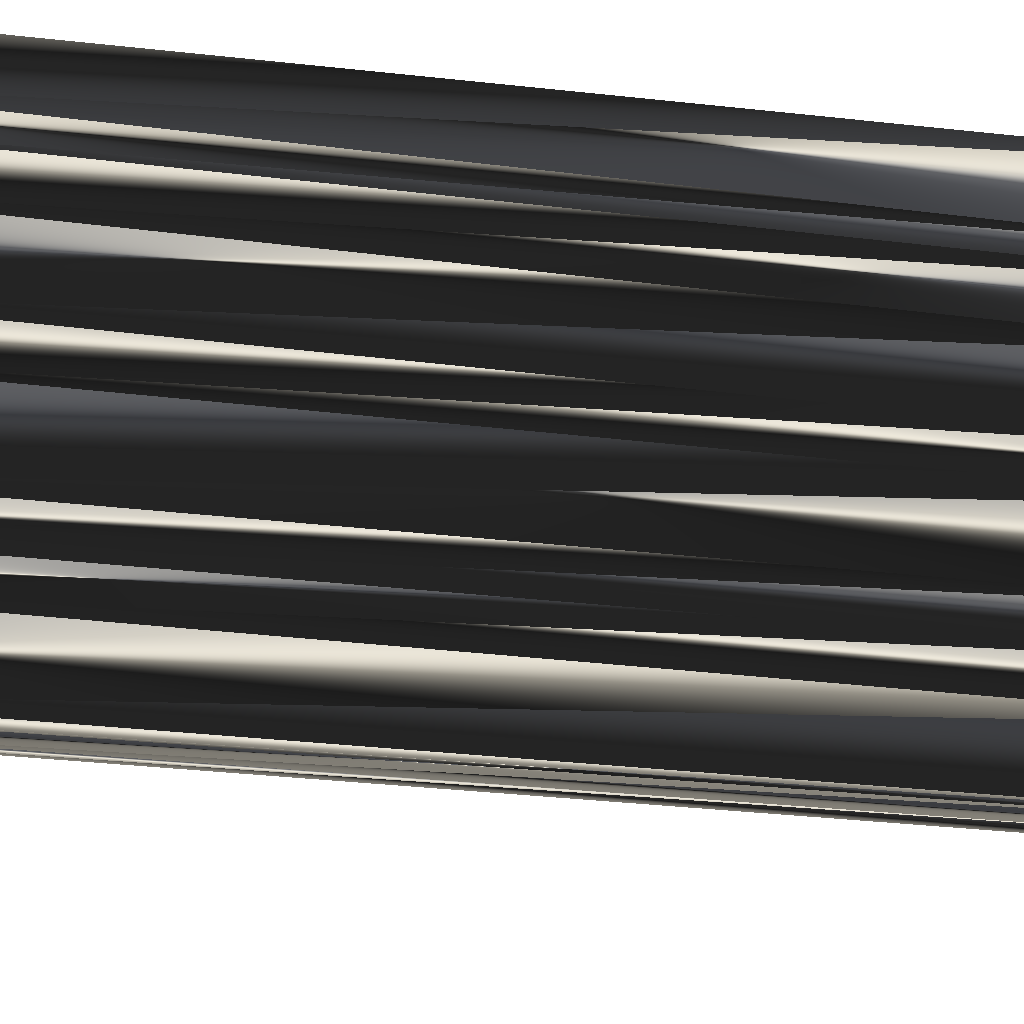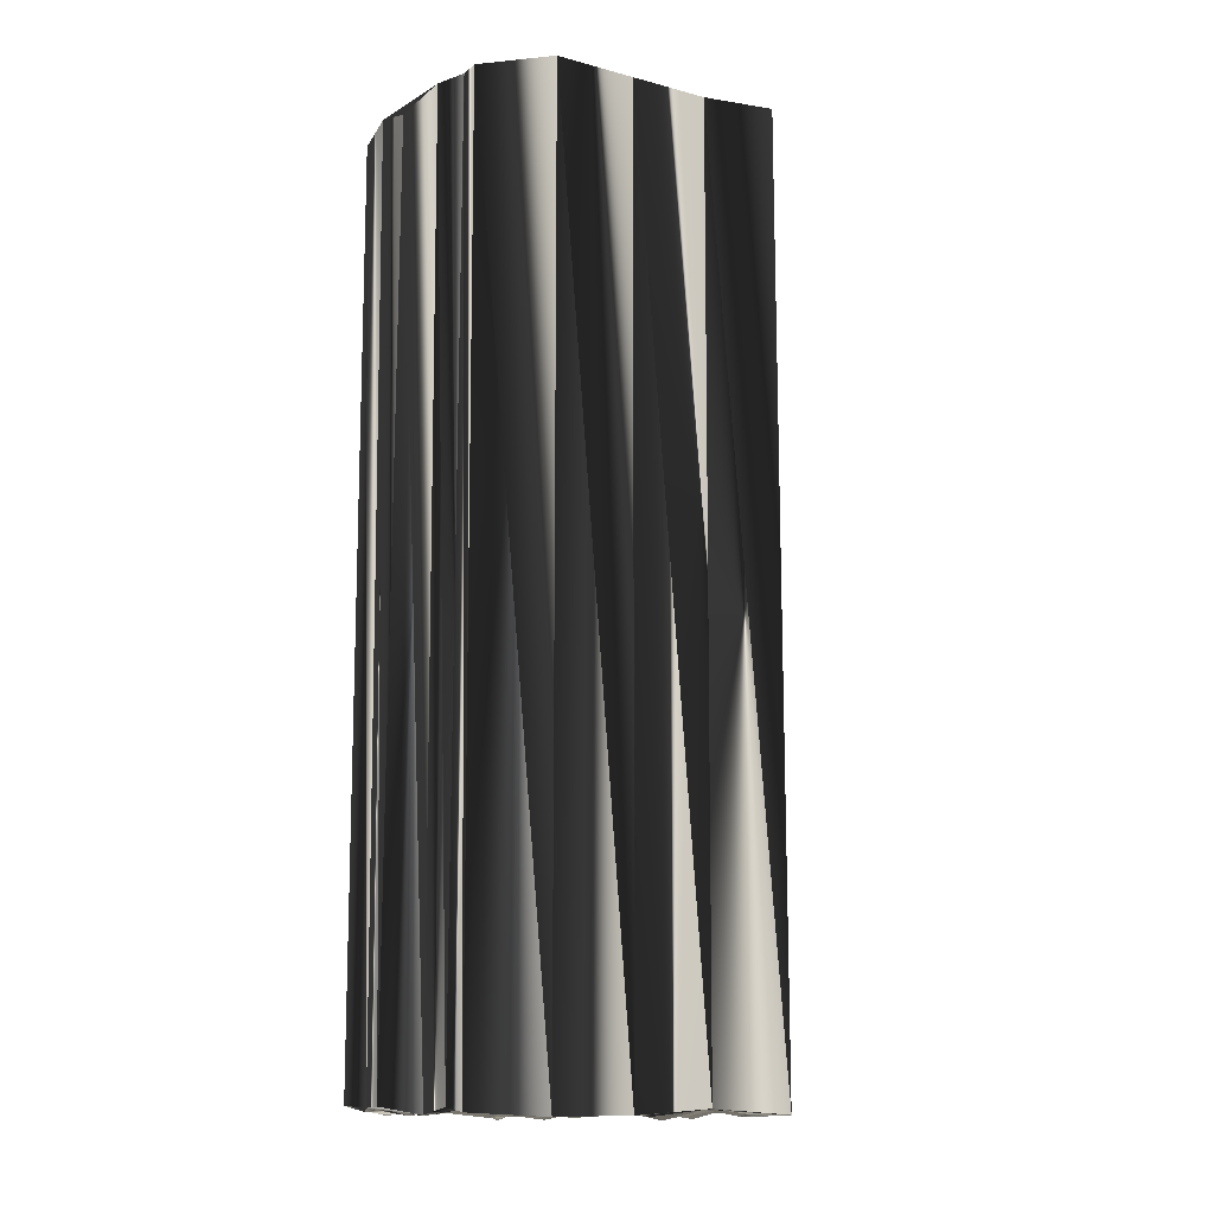
<metadata>
{"format":"obj","ext":"obj","renderer":"f3d","projection":"perspective","resolution":1024,"background":"white","views":[{"elev":-28.3,"azim":79.6,"up":"+Y"},{"elev":-12.8,"azim":-49.2,"up":"+Z"}]}
</metadata>
<code>
v 248.6 56.55 -0.05318
v 248.8 57.32 0.0903
v 248.7 58.06 -0.1197
v 249.5 54.1 -0.1728
v 249.6 54.8 0.1441
v 249.4 55.52 0.09188
v 249.5 56.53 -0.01392
v 249.3 57.41 0.01042
v 249.5 58.13 -0.06792
v 249.3 58.81 -0.1405
v 249.6 59.74 -0.06317
v 249.2 60.51 0.1094
v 249.5 61.26 0.07088
v 250.1 54.15 -0.08432
v 250 54.63 -0.09794
v 250.4 55.65 -0.07011
v 250.2 56.43 -0.03592
v 250.2 57.4 -0.0549
v 250.2 58 -0.01072
v 250.1 58.81 -0.05613
v 250.3 59.53 -0.07963
v 250.4 60.41 -0.1428
v 250.3 61.39 0.05183
v 250.3 62.11 -0.03237
v 250.3 62.95 0.1412
v 251 54.12 0.16
v 251.1 54.89 -0.1492
v 250.9 55.62 0.06501
v 251 56.31 0.008681
v 250.9 57.26 -0.06967
v 251.1 57.91 -0.2019
v 251.1 58.83 0.01724
v 251 59.69 0.03716
v 251 60.42 0.1026
v 251 61.22 0.05968
v 250.9 61.94 0.008821
v 250.9 62.71 -0.01253
v 251.8 53.28 -0.1351
v 251.8 54.09 -0.04254
v 252 54.76 -0.02227
v 251.8 55.73 -0.04669
v 251.8 56.46 -0.1623
v 251.8 57.32 -0.1033
v 251.9 58.03 0.0766
v 251.8 58.73 0.04123
v 251.8 59.59 -0.04444
v 251.7 60.4 0.03558
v 252 61.1 0.002202
v 251.8 62.01 -0.06319
v 251.8 62.74 -0.1331
v 252.7 53.31 -0.1606
v 252.4 53.92 0.000764
v 252.4 54.59 0.03331
v 252.7 55.64 -0.0876
v 252.7 56.46 0.04359
v 252.5 57.3 -0.1458
v 252.5 58.02 -0.01102
v 252.6 58.83 0.04181
v 252.6 59.77 -0.1177
v 252.7 60.31 -0.08629
v 252.7 61.1 0.08756
v 252.5 62.11 0.03753
v 252.7 62.79 0.1676
v 253.4 53.13 0.02866
v 253.4 54.09 -0.03332
v 253.4 54.8 0.2387
v 253.4 55.54 0.08054
v 253.2 56.39 -0.01679
v 253.4 57.33 -0.01534
v 253.4 58.09 -0.09467
v 253.4 58.86 -0.1706
v 253.3 59.73 -0.003912
v 253.3 60.5 -0.1773
v 253.4 61.34 -0.01395
v 253.4 62.23 -0.04907
v 253.4 62.85 0.06404
v 254.3 52.54 0.04817
v 254.2 53.42 0.08367
v 254.2 53.98 0.006919
v 254.3 54.88 0.05194
v 254.2 55.73 -0.01725
v 254.1 56.32 -0.02778
v 254.2 57.19 0.0347
v 254.2 57.89 -0.1246
v 254.4 58.83 -0.2575
v 254.3 59.53 -0.008107
v 254.2 60.59 -0.138
v 254.2 61.15 0.03463
v 254.4 62.1 0.01158
v 254.2 62.85 0.1833
v 255 52.52 -0.01659
v 255 53.26 0.06465
v 255 54.01 -0.006767
v 255 54.93 -0.2723
v 255.1 55.75 0.02494
v 255.1 56.42 -0.01862
v 255 57.32 -0.05134
v 255.1 57.98 -0.00066
v 255 58.76 -0.08831
v 255 59.68 0.1953
v 255 60.48 0.1634
v 255 61.17 0.07024
v 254.9 61.93 0.0675
v 255.1 62.73 0.01418
v 255.9 52.35 -0.1189
v 255.7 53.23 0.1601
v 255.8 54.02 0.03719
v 255.8 54.92 -0.1652
v 255.8 55.61 -0.05134
v 255.7 56.48 0.0324
v 255.7 57.17 0.1129
v 255.7 58.02 -0.04168
v 255.8 58.8 -0.1642
v 255.9 59.63 0.06646
v 255.8 60.54 0.05972
v 255.7 61.33 0.09585
v 255.8 62.08 0.02455
v 255.8 62.87 0.1006
v 256.6 51.6 -0.1203
v 256.6 52.37 0.09335
v 256.4 53.24 -0.1659
v 256.7 53.94 0.01215
v 256.6 54.66 0.02554
v 256.6 55.59 0.03126
v 256.6 56.48 0.1411
v 256.5 57.28 -0.08587
v 256.5 58.11 0.0229
v 256.6 58.94 -0.1315
v 256.7 59.77 -0.2176
v 256.6 60.56 -0.1014
v 256.4 61.18 -0.09021
v 256.7 62.13 0.03491
v 256.7 62.97 -0.2804
v 257.4 53.2 -0.1576
v 257.4 53.88 0.005548
v 257.4 55.07 0.1513
v 257.4 55.56 -0.07114
v 257.3 56.62 -0.1074
v 257.4 57.13 0.03481
v 257.5 58.07 -0.1065
v 257.2 58.86 -0.03727
v 257.6 59.63 -0.08165
v 257.4 60.46 -0.1268
v 257.3 61.4 -0.1512
v 257.4 62.06 0.1127
v 257.3 62.74 -0.03521
v 258.1 54.08 0.09439
v 258.2 54.95 -0.05901
v 258.3 55.69 -0.0306
v 258.3 56.47 -0.2403
v 258.1 57.36 0.0395
v 258.2 57.98 -0.05829
v 258.3 58.87 -0.1088
v 258.4 59.75 -0.1291
v 258.3 60.5 0.03284
v 258.5 61.43 -0.08836
v 258.1 61.87 -0.04072
v 258.2 62.91 -0.03855
v 258.9 54.81 0.05939
v 259.1 55.61 0.08754
v 259.1 56.48 -0.01073
v 259 57.23 0.1224
v 259 57.99 -0.02938
v 258.9 58.79 0.05436
v 259.1 59.59 0.07752
v 259.2 60.43 0.1583
v 258.8 61.15 0.03839
v 259.1 62.16 -0.09583
v 259 62.94 0.08311
v 259.9 56.44 -0.03324
v 259.9 57.3 -0.02509
v 259.8 58.14 -0.004148
v 259.7 58.85 -0.003857
v 259.8 59.69 -0.005296
v 259.9 60.65 0.038
v 259.8 61.44 0.01687
v 259.8 61.93 0.1462
v 259.8 62.83 0.05599
v 260.6 57.16 0.01188
v 260.6 58.04 0.03909
v 260.5 58.92 -0.1323
v 260.5 59.76 -0.1067
v 260.8 60.41 0.1294
v 260.4 61.16 0.01688
v 260.8 61.99 0.02418
v 260.7 62.73 -0.06734
v 261.5 58.72 0.0103
v 261.4 59.63 0.04127
v 261.4 60.38 -0.01398
v 261.3 61.2 0.2407
v 261.5 61.96 0.0453
v 261.5 62.88 0.01927
v 262.3 59.66 0.003022
v 262 60.5 -0.002622
v 248.5 56.5 30.11
v 248.6 57.09 30.07
v 248.4 58.02 29.98
v 249.5 54.13 30
v 249.4 54.8 29.98
v 249.5 55.65 30.13
v 249.3 56.57 29.85
v 249.4 57.32 30.05
v 249.4 58.07 29.96
v 249.4 58.91 29.95
v 249.4 59.78 29.88
v 249.4 60.42 30.03
v 249.3 61.27 30.08
v 250.1 53.93 29.83
v 250.2 54.7 29.87
v 250.3 55.55 29.85
v 250.2 56.19 30.05
v 250.3 57.17 30.07
v 250.2 58.03 30.15
v 250.3 58.94 30.05
v 250.2 59.49 30.01
v 250.3 60.36 30.07
v 250.1 61.26 30.08
v 250.2 62.14 29.98
v 250.1 62.82 29.92
v 251 54.07 30.14
v 251 54.8 30.04
v 251 55.65 30.01
v 251 56.33 29.94
v 251 57.28 30.1
v 251 58.14 29.99
v 250.9 58.83 29.97
v 251.1 59.55 29.95
v 250.9 60.53 30.06
v 251.1 61.19 29.94
v 251 61.91 30.06
v 251 63.01 30.2
v 251.8 53.2 29.88
v 251.8 54.11 29.98
v 252 54.86 30.02
v 251.6 55.7 29.91
v 251.9 56.45 30.28
v 251.8 57.29 30.04
v 251.9 58.1 29.97
v 252 58.78 29.96
v 251.8 59.72 30.14
v 251.8 60.46 29.97
v 251.9 61.21 29.98
v 251.8 62.18 29.99
v 251.7 62.83 30.1
v 252.5 53.19 29.94
v 252.6 54.19 29.83
v 252.8 54.84 29.86
v 252.8 55.56 29.98
v 252.4 56.39 29.91
v 252.6 57.37 30.12
v 252.5 58.07 29.98
v 252.7 58.91 29.9
v 252.7 59.7 29.96
v 252.6 60.58 30.05
v 252.4 61.2 30.02
v 252.6 62.1 29.96
v 252.6 62.86 30.21
v 253.4 53.17 30
v 253.4 54.09 30.01
v 253.5 54.9 29.96
v 253.4 55.71 29.84
v 253.4 56.39 29.98
v 253.5 57.17 29.82
v 253.3 57.98 29.84
v 253.2 58.84 29.95
v 253.1 59.78 30.03
v 253.5 60.35 30.1
v 253.4 61.07 30
v 253.4 62.18 30.12
v 253.5 62.74 30.1
v 254.2 52.44 29.88
v 254.3 53.07 29.85
v 254.1 54.04 30.08
v 254.2 54.84 29.98
v 254.2 55.67 29.92
v 254.3 56.35 30.15
v 254.3 57.26 29.85
v 254.2 57.77 30.05
v 254.1 58.88 29.93
v 254.2 59.67 29.99
v 254.3 60.27 30.06
v 254.1 61.25 29.97
v 254 61.9 29.95
v 254.2 62.82 29.99
v 255 52.45 29.96
v 255 53.43 29.91
v 254.9 54.12 30
v 255.1 54.8 30.01
v 255 55.71 30.03
v 255 56.31 29.97
v 255.2 57.33 29.88
v 255 58.02 29.92
v 255.3 58.75 30.15
v 254.9 59.63 29.96
v 254.9 60.4 30.1
v 254.9 61.26 29.89
v 255.2 62.15 30.01
v 255.1 62.7 30
v 255.8 52.46 30.03
v 255.8 53.12 29.98
v 255.7 54.23 30.02
v 256 54.91 30.23
v 256 55.74 30.04
v 255.7 56.56 29.93
v 255.6 57.12 29.82
v 255.9 58.13 29.94
v 255.7 58.78 30.05
v 255.8 59.61 29.91
v 255.9 60.31 29.94
v 255.8 61.34 30.03
v 255.6 62.05 29.81
v 255.8 62.69 30.02
v 256.6 51.64 30.09
v 256.5 52.39 29.92
v 256.6 53.15 29.88
v 256.5 54.06 29.98
v 256.6 54.69 29.97
v 256.6 55.62 29.89
v 256.7 56.46 29.88
v 256.3 57.15 30.07
v 256.6 58.08 30.05
v 256.6 58.96 29.96
v 256.7 59.62 30.01
v 256.7 60.39 30.09
v 256.5 61.25 30.02
v 256.6 61.98 30
v 256.6 62.96 29.97
v 257.4 53.32 29.83
v 257.3 54.11 30.02
v 257.3 54.94 30.14
v 257.4 55.78 29.86
v 257.3 56.36 29.94
v 257.3 57.23 30.13
v 257.6 57.83 30.16
v 257.2 58.85 29.96
v 257.5 59.59 30.05
v 257.3 60.6 29.95
v 257.4 61.2 29.94
v 257.5 62.27 30.14
v 257.3 62.8 29.9
v 258.2 54.03 29.96
v 258.3 54.88 30.01
v 258.2 55.66 30.19
v 258.3 56.5 30.05
v 258.1 57.31 29.98
v 258.1 57.95 30.16
v 258.2 58.78 30
v 258.4 59.34 29.92
v 258.2 60.56 29.95
v 258.1 61.18 29.9
v 258.2 62.04 29.91
v 258.1 62.89 30
v 259 54.73 29.93
v 259.1 55.56 29.95
v 259 56.41 29.93
v 259 57.28 30.1
v 259 58.15 29.99
v 259.1 58.96 30.03
v 259.1 59.43 30.02
v 258.9 60.45 30
v 258.9 61.32 29.98
v 258.9 62.03 30.13
v 259 62.74 30.02
v 259.8 56.6 29.96
v 259.7 57.31 29.83
v 259.7 57.98 29.96
v 259.7 58.76 29.93
v 259.9 59.62 29.99
v 259.8 60.35 30.15
v 260 61.13 29.98
v 259.8 61.88 30.05
v 259.7 62.74 29.86
v 260.7 57.29 29.87
v 260.7 58.07 29.99
v 260.5 58.81 29.99
v 260.8 59.62 30.09
v 260.7 60.26 30.28
v 260.8 61.37 29.79
v 260.6 62.02 30.15
v 260.7 62.7 29.95
v 261.6 58.86 30.07
v 261.3 59.57 30.16
v 261.4 60.41 29.96
v 261.4 61.23 29.99
v 261.3 61.7 29.8
v 261.4 62.75 30.04
v 262.3 59.76 30.02
v 262.2 60.64 30.07
f 55 54 67
f 38 26 14
f 27 16 15
f 38 14 4
f 40 53 41
f 30 19 18
f 57 45 44
f 17 8 7
f 56 44 43
f 23 24 13
f 70 84 71
f 46 59 47
f 140 127 139
f 129 128 141
f 166 156 155
f 24 23 35
f 67 54 66
f 114 101 100
f 67 66 80
f 159 149 148
f 134 121 120
f 176 175 183
f 51 77 64
f 66 79 80
f 53 54 41
f 79 65 78
f 64 77 78
f 79 93 80
f 79 92 93
f 126 111 125
f 42 29 41
f 96 83 82
f 68 81 82
f 94 80 93
f 1 4 5
f 40 28 27
f 16 6 15
f 15 14 26
f 29 17 28
f 77 51 38
f 9 10 3
f 8 18 9
f 22 33 34
f 7 2 1
f 36 25 24
f 74 88 75
f 76 89 90
f 49 61 62
f 83 84 70
f 87 100 101
f 118 117 132
f 45 33 32
f 82 69 68
f 101 88 87
f 86 73 72
f 98 112 99
f 95 82 81
f 128 127 140
f 114 115 101
f 114 129 115
f 117 116 131
f 115 116 102
f 152 141 140
f 145 156 157
f 132 131 144
f 75 76 63
f 157 168 158
f 194 189 193
f 162 163 152
f 164 173 165
f 174 173 181
f 187 179 193
f 177 185 178
f 150 139 138
f 188 187 193
f 179 172 171
f 136 147 148
f 139 151 140
f 142 153 154
f 160 150 149
f 153 152 163
f 78 77 91
f 94 107 108
f 108 109 95
f 95 94 108
f 93 92 106
f 108 107 122
f 127 112 126
f 110 97 96
f 137 149 138
f 180 172 179
f 5 14 15
f 6 1 5
f 5 4 14
f 7 1 6
f 6 5 15
f 28 17 16
f 16 7 6
f 41 29 28
f 28 16 27
f 30 42 43
f 29 18 17
f 38 39 26
f 26 27 15
f 52 40 39
f 39 27 26
f 41 28 40
f 40 27 39
f 64 65 52
f 51 39 38
f 39 51 52
f 52 51 64
f 105 91 119
f 66 65 79
f 79 78 92
f 64 78 65
f 65 66 53
f 67 80 81
f 81 80 94
f 40 52 53
f 53 52 65
f 53 66 54
f 54 55 42
f 55 67 68
f 68 67 81
f 31 30 43
f 69 56 68
f 69 57 56
f 68 56 55
f 97 98 84
f 83 69 82
f 97 83 96
f 96 82 95
f 83 97 84
f 84 85 71
f 97 110 111
f 85 99 86
f 69 70 57
f 56 43 55
f 44 45 32
f 57 44 56
f 69 83 70
f 70 71 58
f 31 20 19
f 30 18 29
f 57 70 58
f 44 31 43
f 31 19 30
f 30 29 42
f 41 54 42
f 42 55 43
f 7 8 2
f 18 8 17
f 17 7 16
f 8 3 2
f 12 13 3
f 21 12 11
f 9 3 8
f 9 19 10
f 10 11 3
f 9 18 19
f 20 31 32
f 21 20 32
f 32 31 44
f 47 59 60
f 74 62 61
f 21 32 33
f 72 60 59
f 33 46 34
f 57 58 45
f 10 20 11
f 11 12 3
f 21 11 20
f 20 10 19
f 12 21 22
f 22 21 33
f 12 22 13
f 13 22 23
f 23 22 34
f 36 37 25
f 24 25 13
f 36 49 37
f 48 35 47
f 36 24 35
f 35 23 34
f 47 60 48
f 47 35 34
f 61 49 48
f 48 36 35
f 73 74 61
f 62 75 63
f 63 50 62
f 62 50 49
f 50 37 49
f 49 36 48
f 75 89 76
f 89 103 90
f 117 118 104
f 74 87 88
f 90 103 104
f 75 88 89
f 115 102 101
f 89 88 102
f 130 116 115
f 73 86 87
f 87 86 100
f 103 89 102
f 102 88 101
f 47 34 46
f 46 33 45
f 73 61 60
f 60 61 48
f 73 87 74
f 74 75 62
f 71 72 59
f 58 46 45
f 46 58 59
f 59 58 71
f 71 85 72
f 72 73 60
f 84 98 85
f 85 86 72
f 85 98 99
f 100 113 114
f 86 99 100
f 100 99 113
f 114 113 128
f 127 113 112
f 140 151 152
f 154 164 165
f 143 142 154
f 154 153 164
f 142 130 129
f 141 128 140
f 143 154 155
f 155 154 165
f 114 128 129
f 130 142 143
f 115 129 130
f 146 145 157
f 116 130 131
f 131 130 143
f 131 132 117
f 116 103 102
f 104 103 117
f 117 103 116
f 132 133 118
f 133 145 146
f 133 132 145
f 146 157 158
f 157 156 167
f 168 176 177
f 131 143 144
f 144 143 155
f 132 144 145
f 145 144 156
f 144 155 156
f 174 166 165
f 184 177 176
f 166 167 156
f 169 168 177
f 194 191 190
f 158 168 169
f 169 177 178
f 185 177 184
f 178 185 186
f 191 194 192
f 184 190 185
f 185 191 186
f 191 185 190
f 182 183 175
f 192 186 191
f 194 190 189
f 190 184 189
f 189 188 193
f 175 167 166
f 166 155 165
f 176 168 167
f 167 168 157
f 181 182 174
f 174 175 166
f 176 167 175
f 175 174 182
f 182 187 188
f 176 183 184
f 182 188 183
f 183 189 184
f 189 183 188
f 187 182 181
f 174 165 173
f 171 163 162
f 187 180 179
f 187 181 180
f 170 160 159
f 181 173 180
f 171 172 163
f 170 162 161
f 161 162 151
f 159 147 119
f 147 159 148
f 172 164 163
f 163 164 153
f 162 170 171
f 171 170 179
f 180 173 172
f 172 173 164
f 153 142 141
f 141 142 129
f 153 141 152
f 152 151 162
f 113 99 112
f 111 98 97
f 128 113 127
f 127 126 139
f 125 111 110
f 109 96 95
f 126 112 111
f 111 112 98
f 138 126 125
f 122 123 108
f 139 126 138
f 108 123 109
f 161 151 150
f 150 151 139
f 92 105 106
f 137 125 124
f 107 106 121
f 122 121 134
f 95 81 94
f 94 93 107
f 124 110 109
f 109 110 96
f 92 78 91
f 92 91 105
f 119 91 77
f 107 93 106
f 106 105 120
f 120 105 119
f 170 159 179
f 122 107 121
f 121 106 120
f 147 135 134
f 134 120 119
f 136 137 124
f 135 122 134
f 122 135 123
f 123 124 109
f 123 136 124
f 124 125 110
f 123 135 136
f 136 135 147
f 136 148 137
f 137 138 125
f 170 161 160
f 160 161 150
f 159 160 149
f 147 134 119
f 150 138 149
f 149 137 148
f 248 249 261
f 220 232 208
f 210 221 209
f 208 232 198
f 247 234 235
f 213 224 212
f 239 251 238
f 202 211 201
f 238 250 237
f 218 217 207
f 278 264 265
f 253 240 241
f 321 334 333
f 322 323 335
f 350 360 349
f 217 218 229
f 248 261 260
f 295 308 294
f 260 261 274
f 343 353 342
f 315 328 314
f 369 370 377
f 271 245 258
f 273 260 274
f 248 247 235
f 259 273 272
f 271 258 272
f 287 273 274
f 286 273 287
f 305 320 319
f 223 236 235
f 277 290 276
f 275 262 276
f 274 288 287
f 198 195 199
f 222 234 221
f 200 210 209
f 208 209 220
f 211 223 222
f 245 271 232
f 204 203 197
f 212 202 203
f 227 216 228
f 196 201 195
f 219 230 218
f 282 268 269
f 283 270 284
f 255 243 256
f 278 277 264
f 294 281 295
f 311 312 326
f 227 239 226
f 263 276 262
f 282 295 281
f 267 280 266
f 306 292 293
f 276 289 275
f 321 322 334
f 309 308 295
f 323 308 309
f 310 311 325
f 310 309 296
f 335 346 334
f 350 339 351
f 325 326 338
f 270 269 257
f 362 351 352
f 383 388 387
f 357 356 346
f 367 358 359
f 367 368 375
f 373 381 387
f 379 371 372
f 333 344 332
f 381 382 387
f 366 373 365
f 341 330 342
f 345 333 334
f 347 336 348
f 344 354 343
f 346 347 357
f 271 272 285
f 301 288 302
f 303 302 289
f 288 289 302
f 286 287 300
f 301 302 316
f 306 321 320
f 291 304 290
f 343 331 332
f 366 374 373
f 208 199 209
f 195 200 199
f 198 199 208
f 195 201 200
f 199 200 209
f 211 222 210
f 201 210 200
f 223 235 222
f 210 222 221
f 236 224 237
f 212 223 211
f 233 232 220
f 221 220 209
f 234 246 233
f 221 233 220
f 222 235 234
f 221 234 233
f 259 258 246
f 233 245 232
f 245 233 246
f 245 246 258
f 285 299 313
f 259 260 273
f 272 273 286
f 272 258 259
f 260 259 247
f 274 261 275
f 274 275 288
f 246 234 247
f 246 247 259
f 260 247 248
f 249 248 236
f 261 249 262
f 261 262 275
f 224 225 237
f 250 263 262
f 251 263 250
f 250 262 249
f 292 291 278
f 263 277 276
f 277 291 290
f 276 290 289
f 291 277 278
f 279 278 265
f 304 291 305
f 293 279 280
f 264 263 251
f 237 250 249
f 239 238 226
f 238 251 250
f 277 263 264
f 265 264 252
f 214 225 213
f 212 224 223
f 264 251 252
f 225 238 237
f 213 225 224
f 223 224 236
f 248 235 236
f 249 236 237
f 202 201 196
f 202 212 211
f 201 211 210
f 197 202 196
f 207 206 197
f 206 215 205
f 197 203 202
f 213 203 204
f 205 204 197
f 212 203 213
f 225 214 226
f 214 215 226
f 225 226 238
f 253 241 254
f 256 268 255
f 226 215 227
f 254 266 253
f 240 227 228
f 252 251 239
f 214 204 205
f 206 205 197
f 205 215 214
f 204 214 213
f 215 206 216
f 215 216 227
f 216 206 207
f 216 207 217
f 216 217 228
f 231 230 219
f 219 218 207
f 243 230 231
f 229 242 241
f 218 230 229
f 217 229 228
f 254 241 242
f 229 241 228
f 243 255 242
f 230 242 229
f 268 267 255
f 269 256 257
f 244 257 256
f 244 256 243
f 231 244 243
f 230 243 242
f 283 269 270
f 297 283 284
f 312 311 298
f 281 268 282
f 297 284 298
f 282 269 283
f 296 309 295
f 282 283 296
f 310 324 309
f 280 267 281
f 280 281 294
f 283 297 296
f 282 296 295
f 228 241 240
f 227 240 239
f 255 267 254
f 255 254 242
f 281 267 268
f 269 268 256
f 266 265 253
f 240 252 239
f 252 240 253
f 252 253 265
f 279 265 266
f 267 266 254
f 292 278 279
f 280 279 266
f 292 279 293
f 307 294 308
f 293 280 294
f 293 294 307
f 307 308 322
f 307 321 306
f 345 334 346
f 358 348 359
f 336 337 348
f 347 348 358
f 324 336 323
f 322 335 334
f 348 337 349
f 348 349 359
f 322 308 323
f 336 324 337
f 323 309 324
f 339 340 351
f 324 310 325
f 324 325 337
f 326 325 311
f 297 310 296
f 297 298 311
f 297 311 310
f 327 326 312
f 339 327 340
f 326 327 339
f 351 340 352
f 350 351 361
f 370 362 371
f 337 325 338
f 337 338 349
f 338 326 339
f 338 339 350
f 349 338 350
f 360 368 359
f 371 378 370
f 361 360 350
f 362 363 371
f 385 388 384
f 362 352 363
f 371 363 372
f 371 379 378
f 379 372 380
f 388 385 386
f 384 378 379
f 385 379 380
f 379 385 384
f 377 376 369
f 380 386 385
f 384 388 383
f 378 384 383
f 382 383 387
f 361 369 360
f 349 360 359
f 362 370 361
f 362 361 351
f 376 375 368
f 369 368 360
f 361 370 369
f 368 369 376
f 381 376 382
f 377 370 378
f 382 376 377
f 383 377 378
f 377 383 382
f 376 381 375
f 359 368 367
f 357 365 356
f 374 381 373
f 375 381 374
f 354 364 353
f 367 375 374
f 366 365 357
f 356 364 355
f 356 355 345
f 341 353 313
f 353 341 342
f 358 366 357
f 358 357 347
f 364 356 365
f 364 365 373
f 367 374 366
f 367 366 358
f 336 347 335
f 336 335 323
f 335 347 346
f 345 346 356
f 293 307 306
f 292 305 291
f 307 322 321
f 320 321 333
f 305 319 304
f 290 303 289
f 306 320 305
f 306 305 292
f 320 332 319
f 317 316 302
f 320 333 332
f 317 302 303
f 345 355 344
f 345 344 333
f 299 286 300
f 319 331 318
f 300 301 315
f 315 316 328
f 275 289 288
f 287 288 301
f 304 318 303
f 304 303 290
f 272 286 285
f 285 286 299
f 285 313 271
f 287 301 300
f 299 300 314
f 299 314 313
f 353 364 373
f 301 316 315
f 300 315 314
f 329 341 328
f 314 328 313
f 331 330 318
f 316 329 328
f 329 316 317
f 318 317 303
f 330 317 318
f 319 318 304
f 329 317 330
f 329 330 341
f 342 330 331
f 332 331 319
f 355 364 354
f 355 354 344
f 354 353 343
f 328 341 313
f 332 344 343
f 331 343 342
f 1 195 4
f 4 198 195
f 4 198 38
f 38 232 198
f 38 232 77
f 77 271 232
f 77 271 119
f 119 313 271
f 119 313 134
f 134 328 313
f 134 328 147
f 147 341 328
f 147 341 159
f 159 353 341
f 159 353 170
f 170 364 353
f 170 364 179
f 179 373 364
f 179 373 187
f 187 381 373
f 187 381 193
f 193 387 381
f 193 387 194
f 194 388 387
f 194 388 192
f 192 386 388
f 192 386 186
f 186 380 386
f 186 380 178
f 178 372 380
f 178 372 169
f 169 363 372
f 169 363 158
f 158 352 363
f 158 352 146
f 146 340 352
f 146 340 133
f 133 327 340
f 133 327 118
f 118 312 327
f 118 312 104
f 104 298 312
f 104 298 90
f 90 284 298
f 90 284 76
f 76 270 284
f 76 270 63
f 63 257 270
f 63 257 50
f 50 244 257
f 50 244 37
f 37 231 244
f 37 231 25
f 25 219 231
f 25 219 13
f 13 207 219
f 13 207 12
f 12 206 207
f 12 206 3
f 3 197 206
f 3 197 2
f 2 196 197
f 2 196 1
f 1 195 196

</code>
